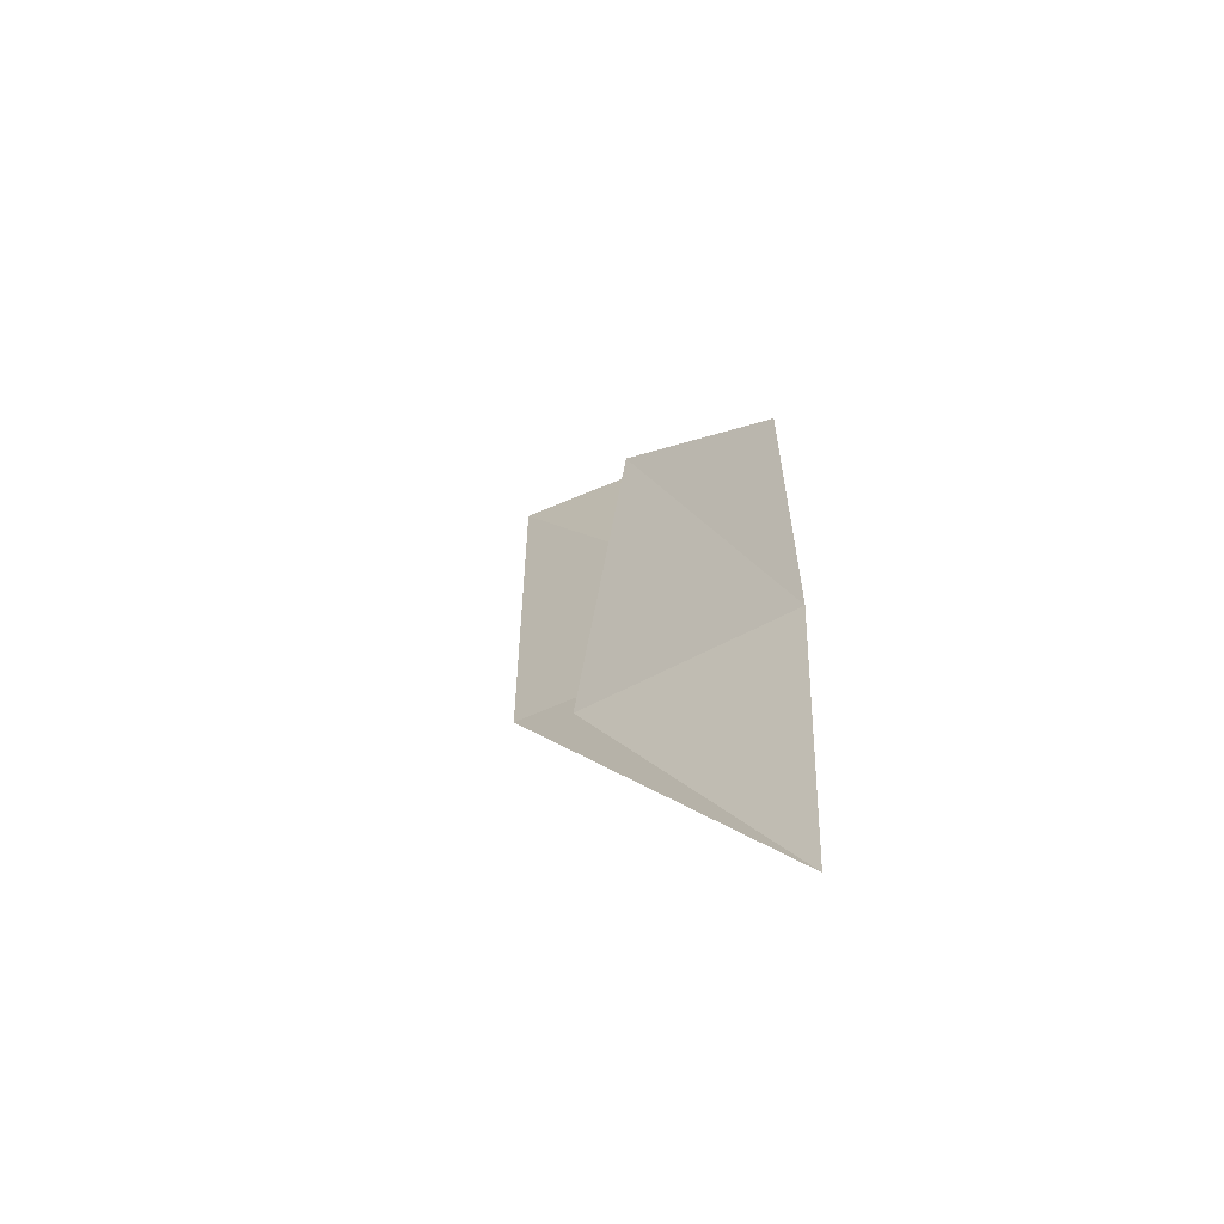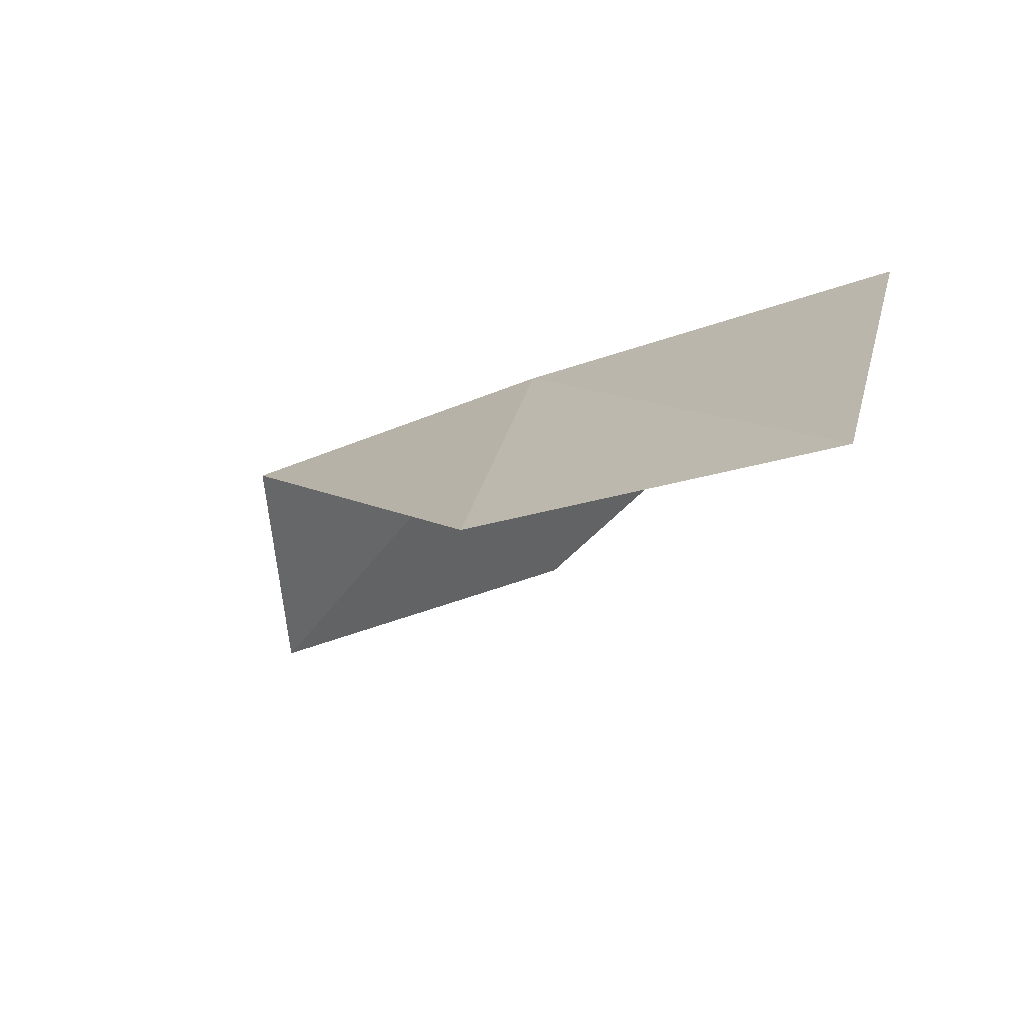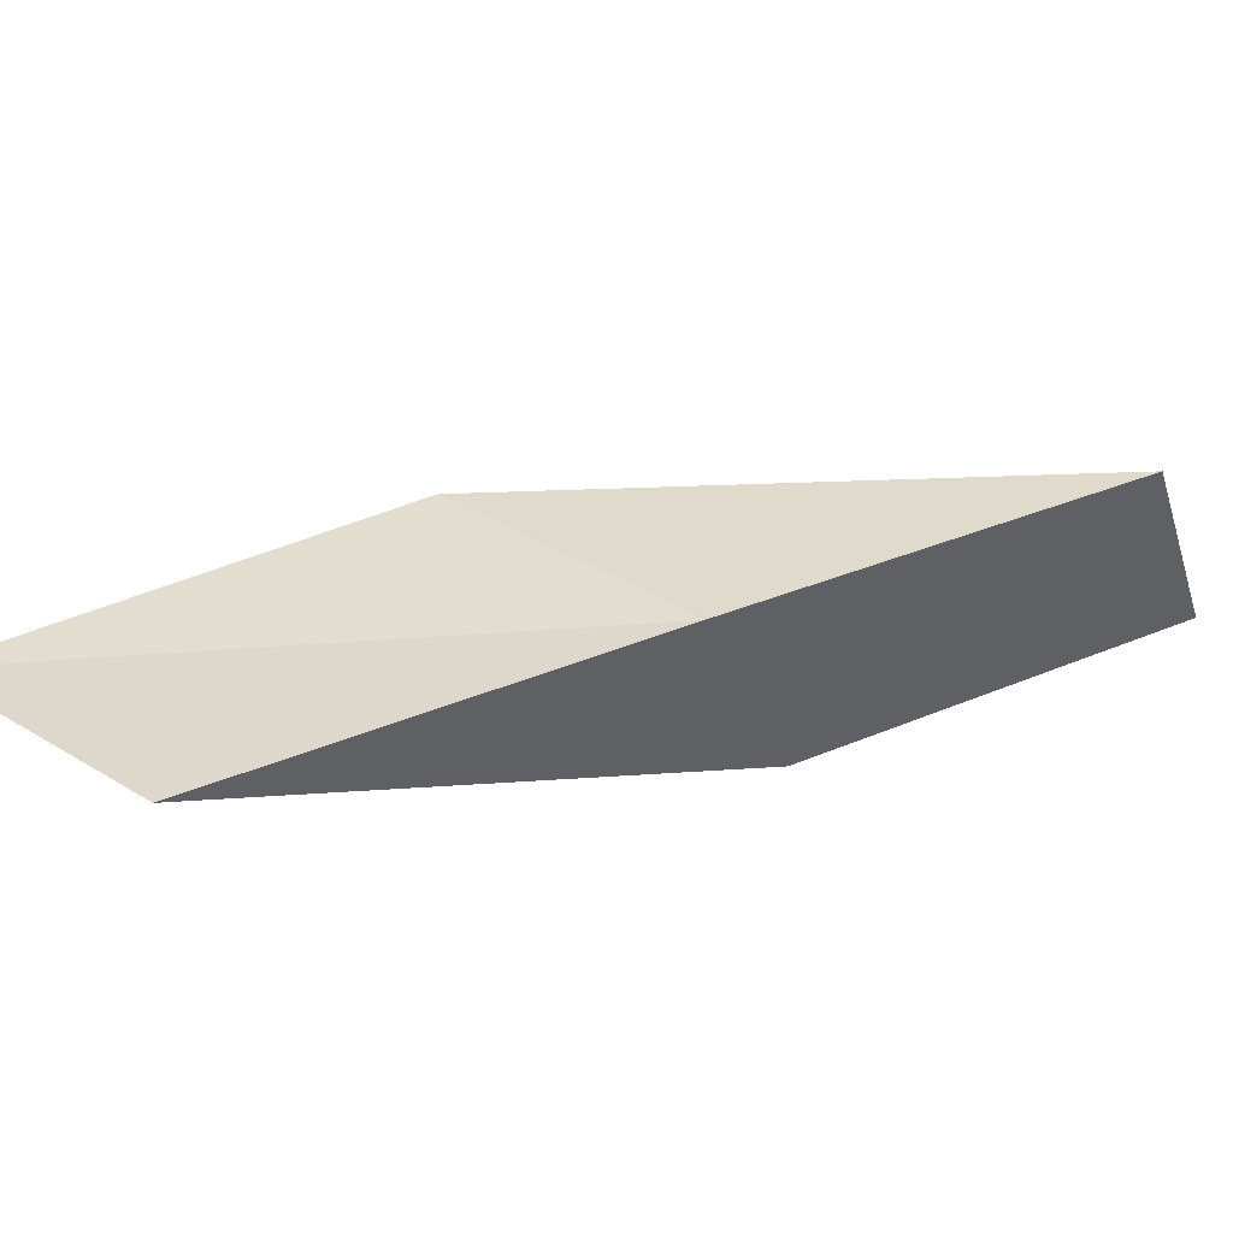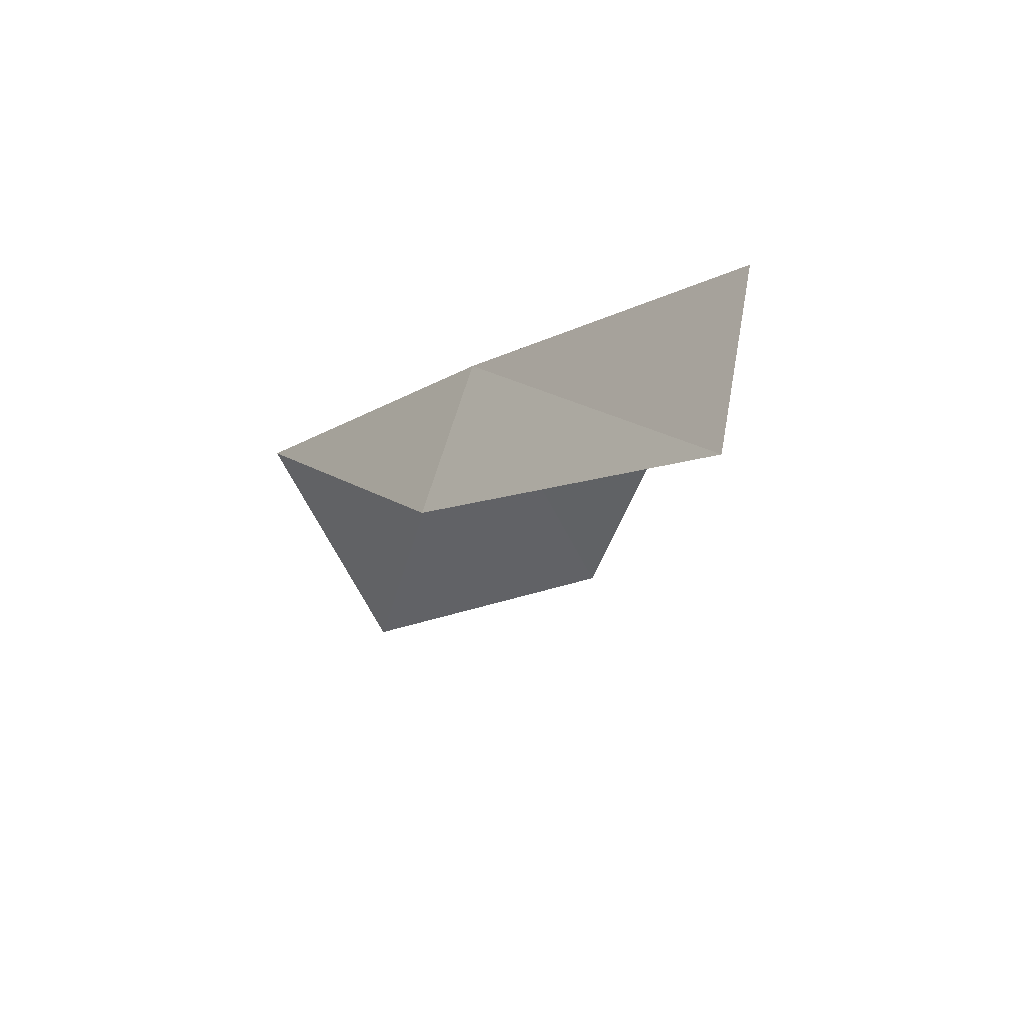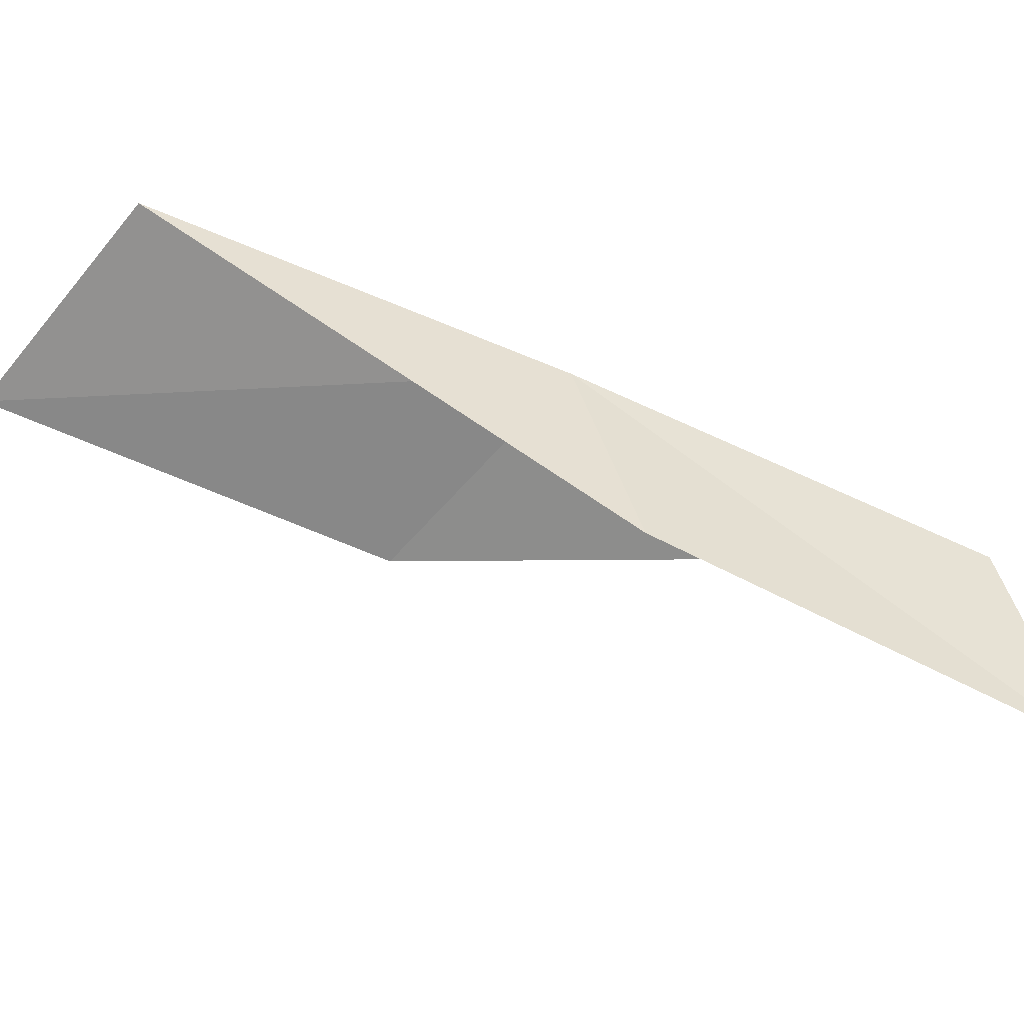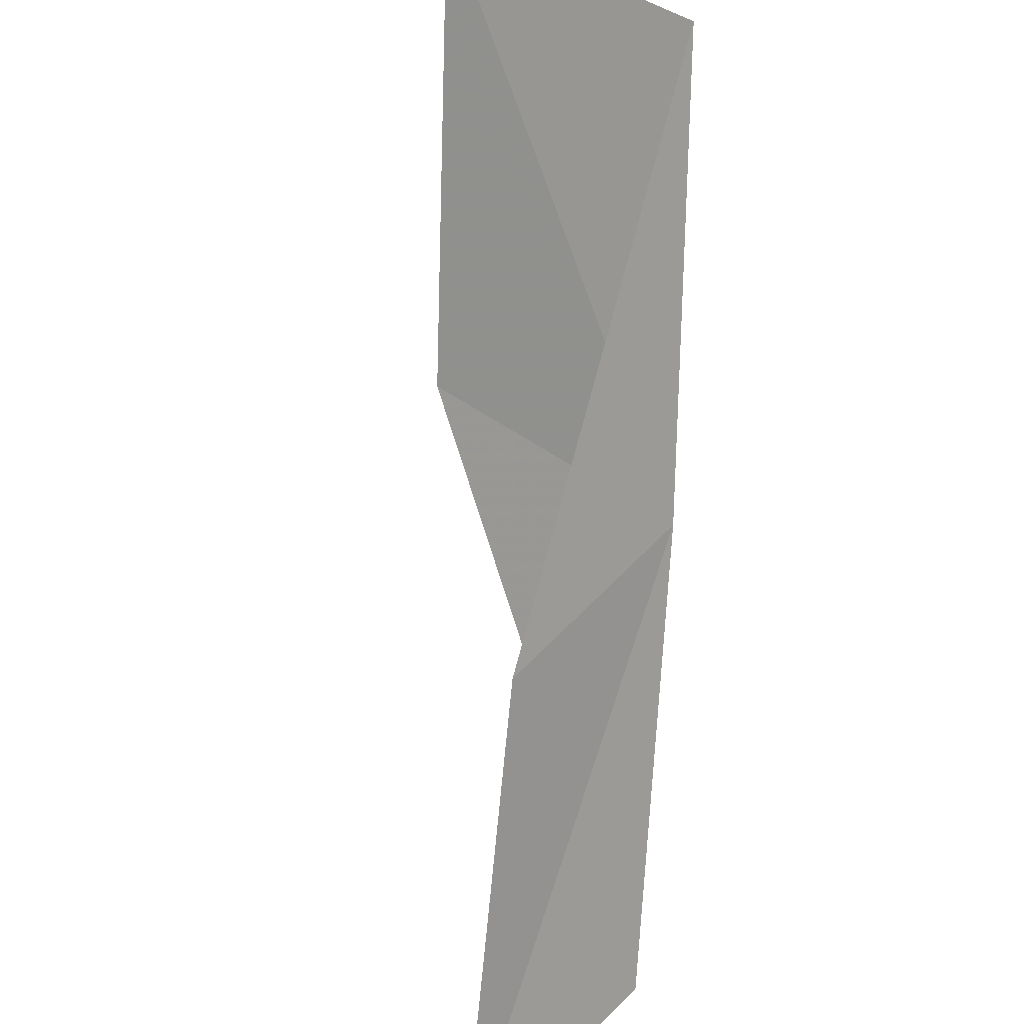
<metadata>
{"format":"obj","ext":"obj","renderer":"f3d","projection":"perspective","resolution":1024,"background":"white","views":[{"elev":-33.9,"azim":59.5,"up":"+Z"},{"elev":9.6,"azim":-75.0,"up":"+Y"},{"elev":70.0,"azim":34.9,"up":"+Y"},{"elev":-30.3,"azim":117.8,"up":"+Y"},{"elev":-29.1,"azim":45.4,"up":"+Y"},{"elev":47.3,"azim":62.3,"up":"+Z"}]}
</metadata>
<code>
v 45.21 13.94 65.53
v 46.3 11.37 65.53
v 42.59 15.47 70.03
v 39.64 14.05 70.03
v 42.06 12.62 65.53
v 48.79 9.464 61.02
v 47.78 12.19 61.02
f 1 3 2
f 1 5 4
f 1 4 3
f 1 6 7
f 1 2 6
f 1 7 5

</code>
